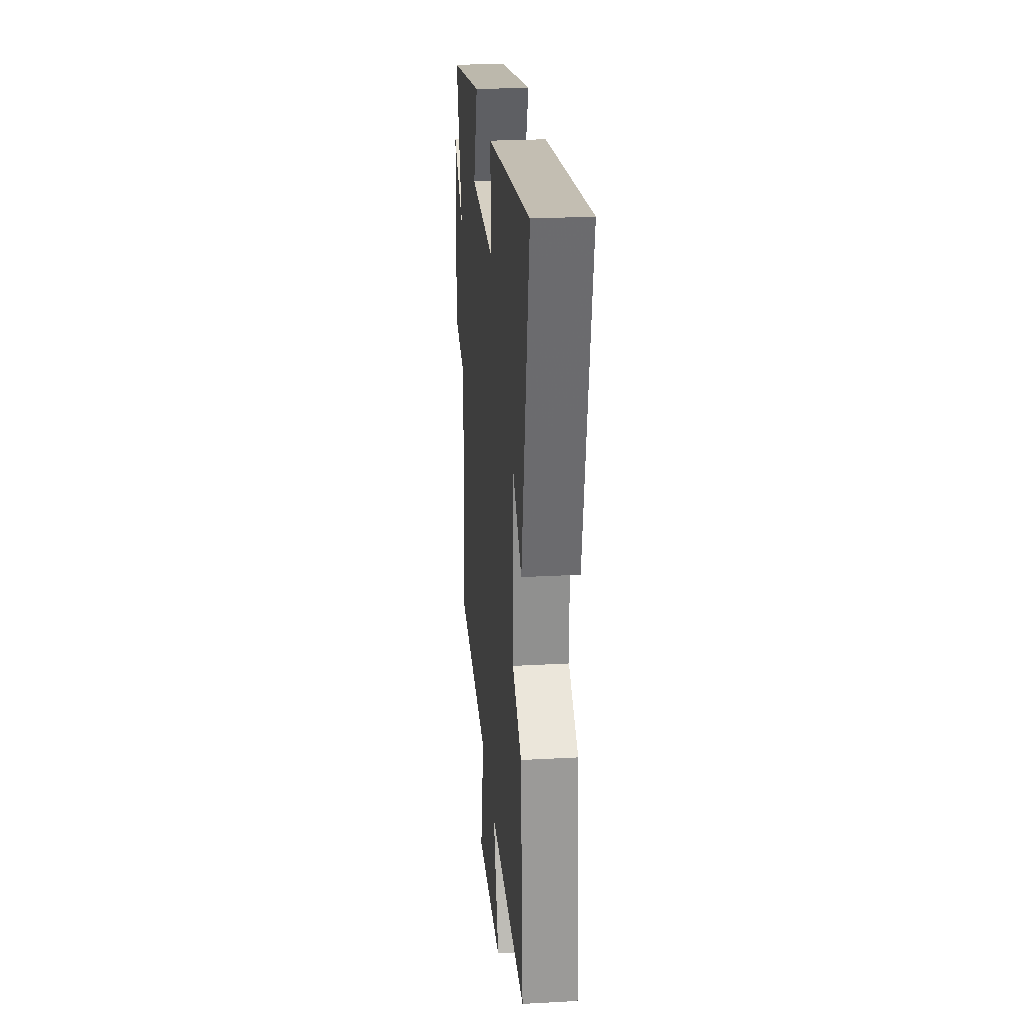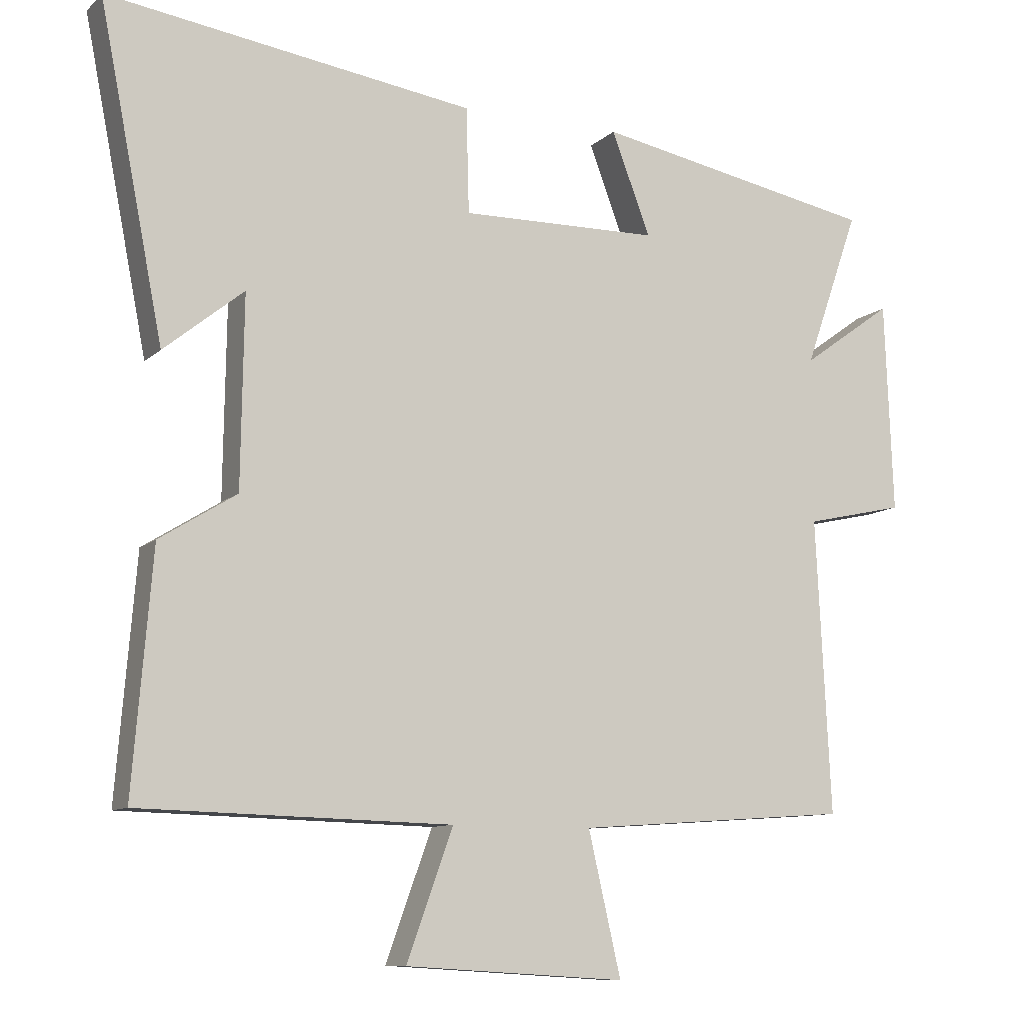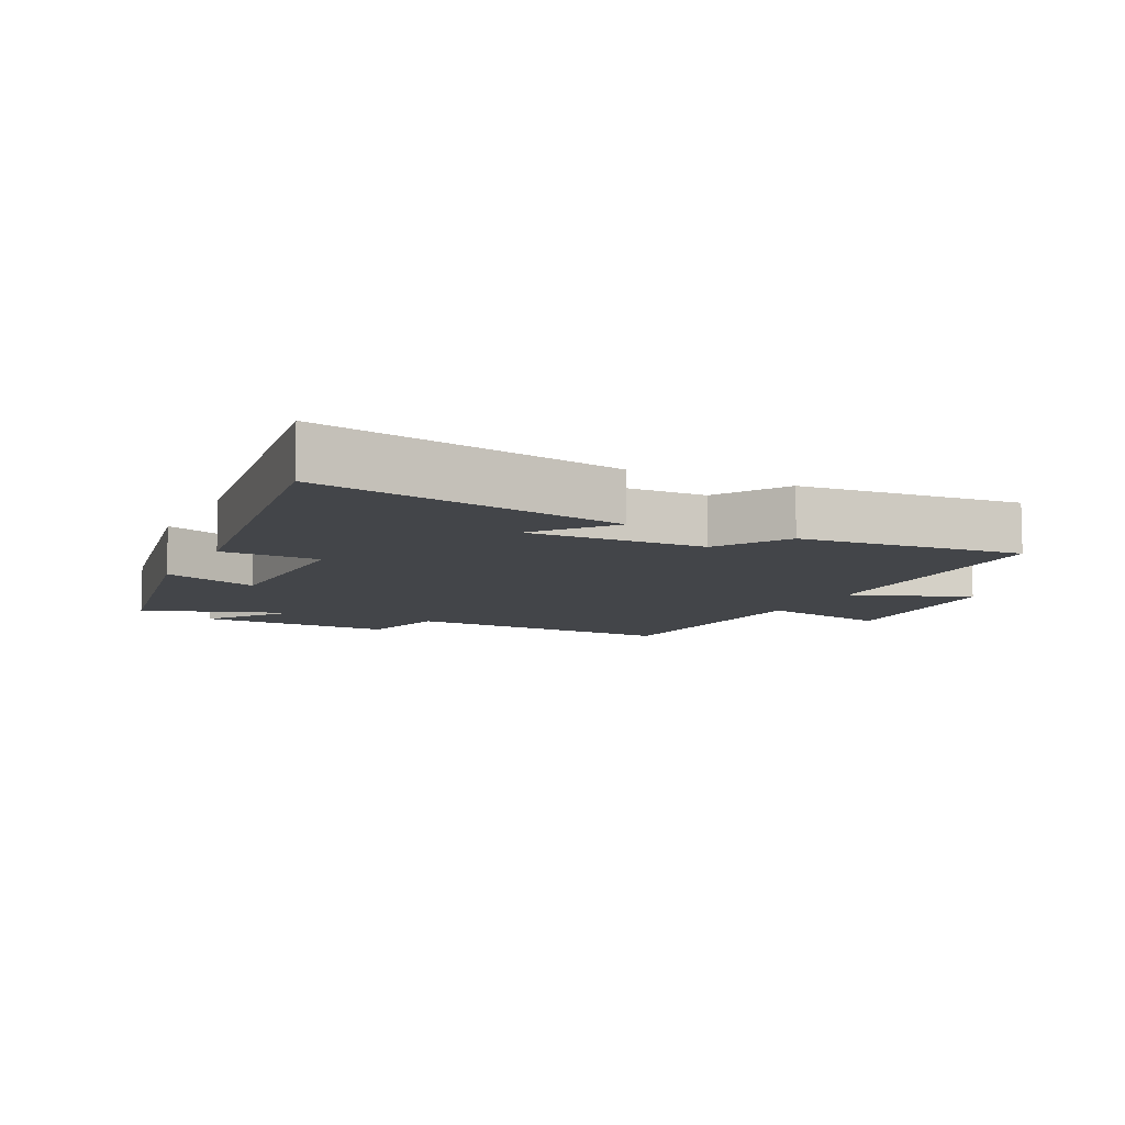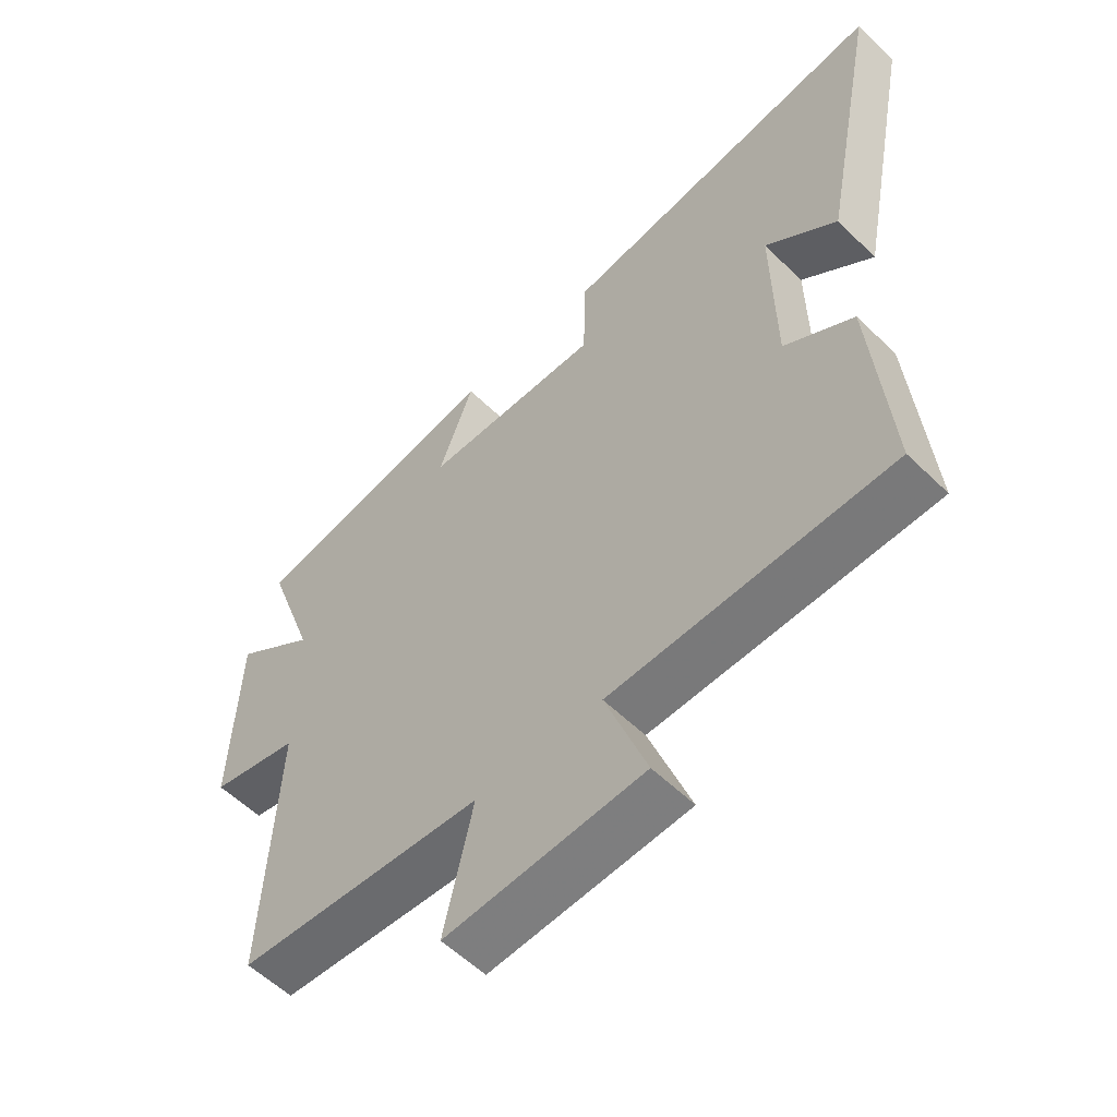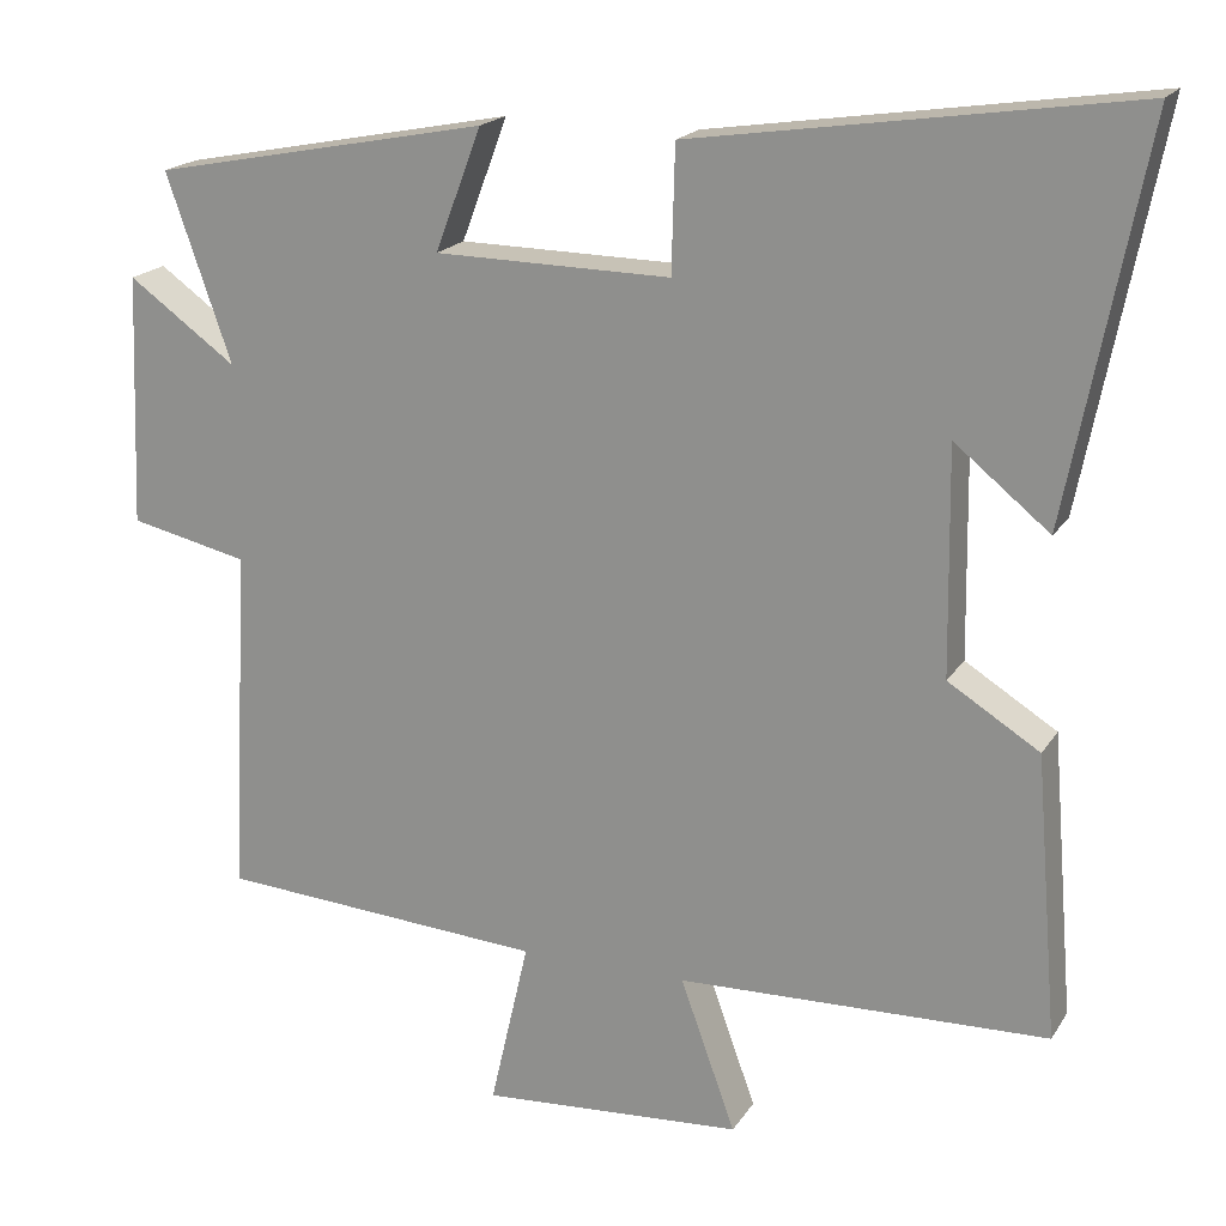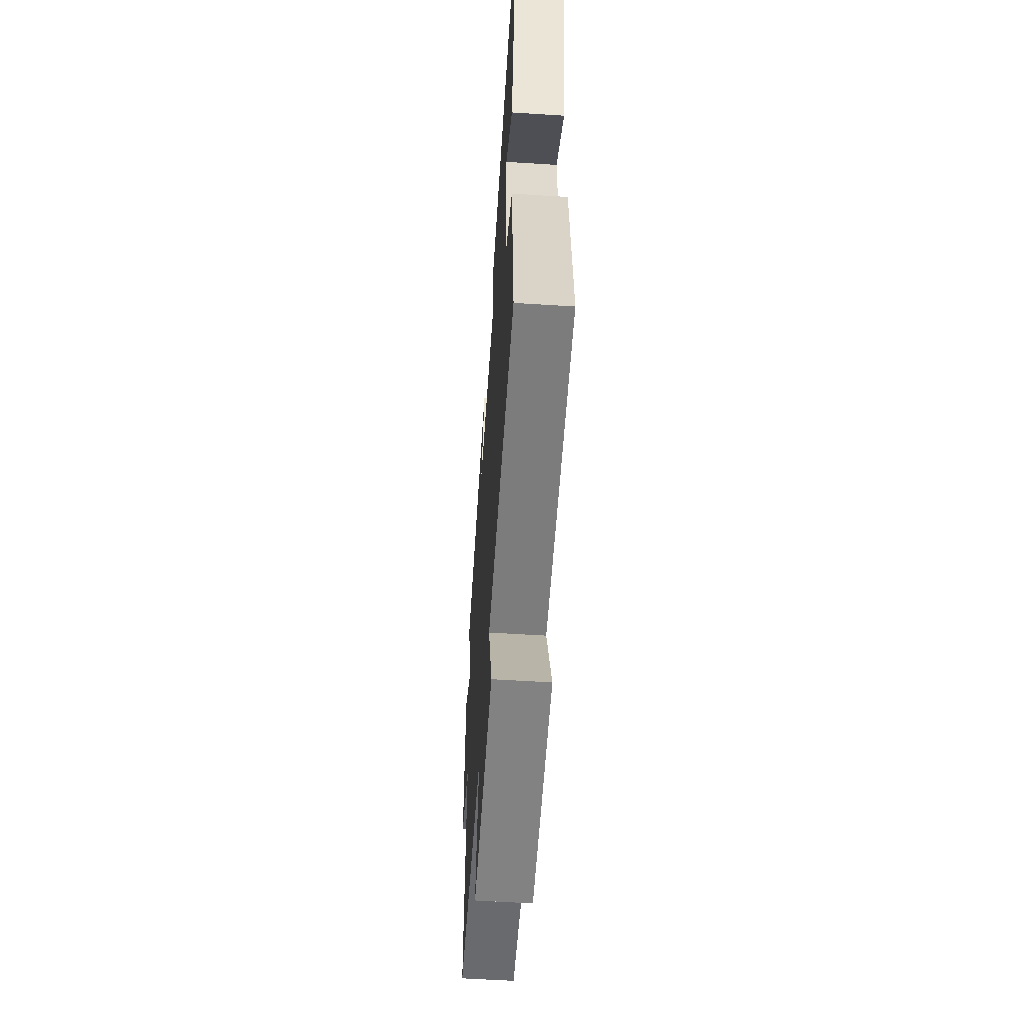
<metadata>
{"format":"obj","ext":"obj","renderer":"f3d","projection":"perspective","resolution":1024,"background":"white","views":[{"elev":25.7,"azim":85.0,"up":"+Z"},{"elev":-9.9,"azim":154.1,"up":"+Z"},{"elev":-8.7,"azim":63.8,"up":"+Y"},{"elev":-56.6,"azim":44.6,"up":"+Z"},{"elev":18.9,"azim":22.9,"up":"+Z"},{"elev":-57.2,"azim":86.2,"up":"+Z"}]}
</metadata>
<code>
v -0.521 0.07 -0.472
v -0.5 0.07 -0.047
v -0.643 0.07 -0.015
v -0.631 0.07 0.289
v -0.5 0.07 0.195
v -0.579 0.07 0.421
v -0.171 0.07 0.5
v -0.227 0.07 0.352
v 0.059 0.07 0.348
v 0.063 0.07 0.5
v 0.593 0.07 0.578
v 0.5 0.07 0.105
v 0.385 0.07 0.198
v 0.389 0.07 -0.076
v 0.5 0.07 -0.145
v 0.528 0.07 -0.488
v 0.079 0.07 -0.5
v 0.146 0.07 -0.685
v -0.172 0.07 -0.705
v -0.125 0.07 -0.5
v -0.521 0 -0.472
v -0.5 0 -0.047
v -0.643 0 -0.015
v -0.631 0 0.289
v -0.5 0 0.195
v -0.579 0 0.421
v -0.171 0 0.5
v -0.227 0 0.352
v 0.059 0 0.348
v 0.063 0 0.5
v 0.593 0 0.578
v 0.5 0 0.105
v 0.385 0 0.198
v 0.389 0 -0.076
v 0.5 0 -0.145
v 0.528 0 -0.488
v 0.079 0 -0.5
v 0.146 0 -0.685
v -0.172 0 -0.705
v -0.125 0 -0.5
f 17 18 19 20
f 17 20 1 2
f 14 15 16 17
f 13 14 17 2
f 10 11 12 13
f 9 10 13
f 8 9 13 2
f 5 6 7 8
f 5 8 2 3
f 3 4 5
f 40 39 38 37
f 22 21 40 37
f 37 36 35 34
f 22 37 34 33
f 33 32 31 30
f 33 30 29
f 22 33 29 28
f 28 27 26 25
f 23 22 28 25
f 25 24 23
f 1 21 22 2
f 2 22 23 3
f 3 23 24 4
f 4 24 25 5
f 5 25 26 6
f 6 26 27 7
f 7 27 28 8
f 8 28 29 9
f 9 29 30 10
f 10 30 31 11
f 11 31 32 12
f 12 32 33 13
f 13 33 34 14
f 14 34 35 15
f 15 35 36 16
f 16 36 37 17
f 17 37 38 18
f 18 38 39 19
f 19 39 40 20
f 20 40 21 1

</code>
